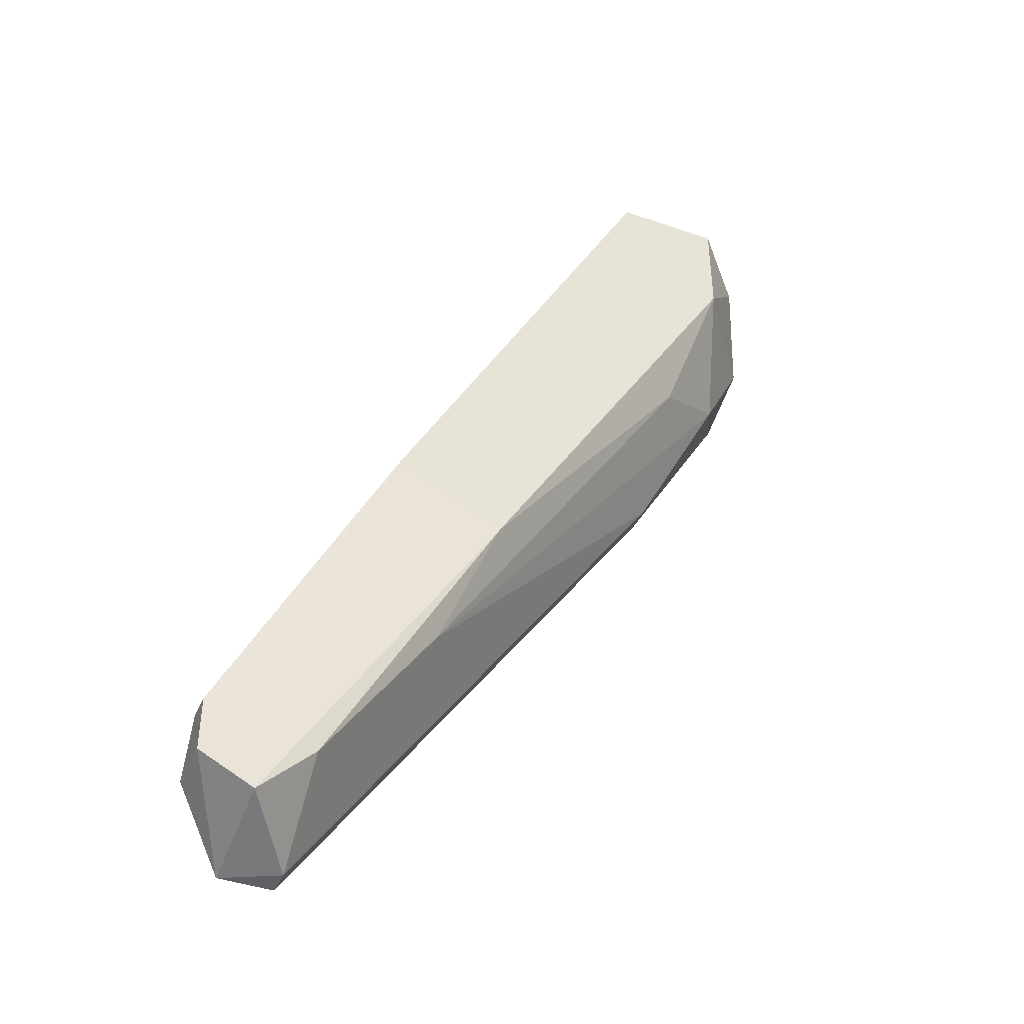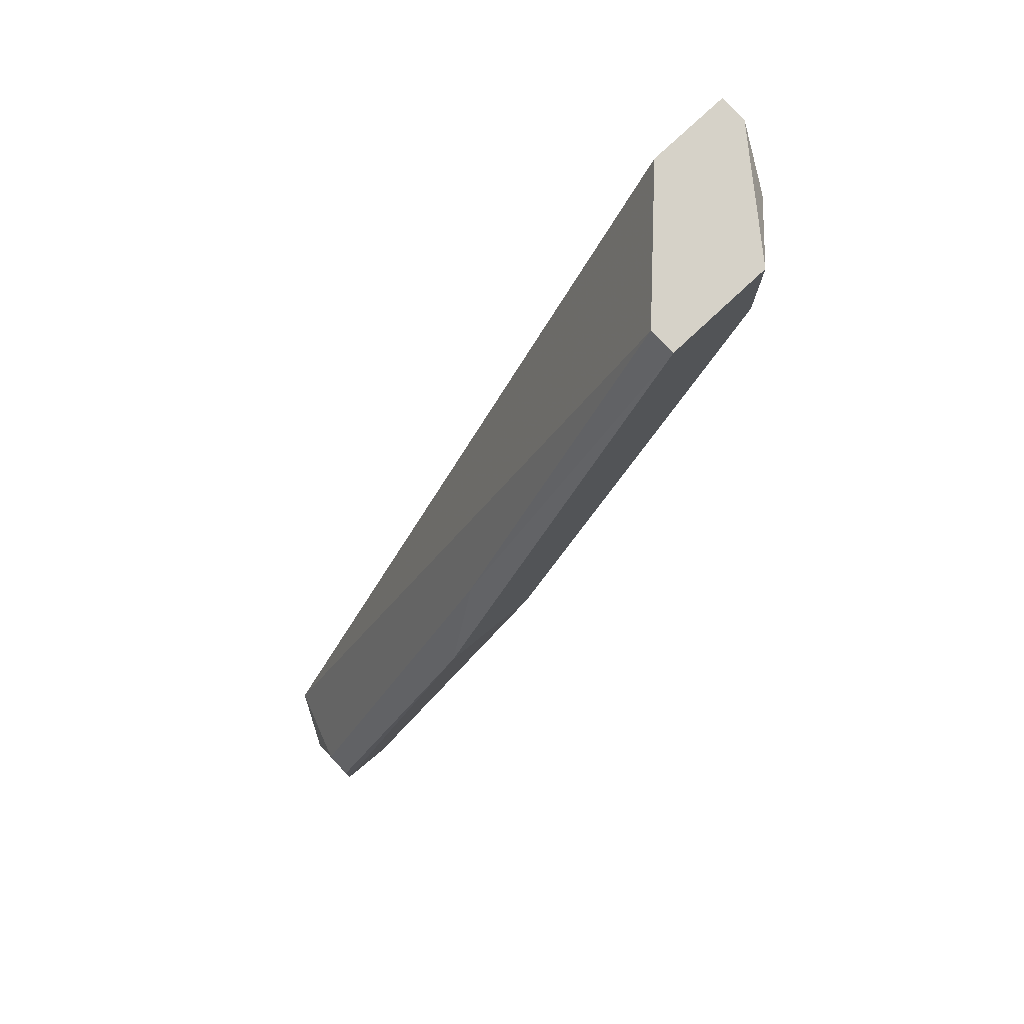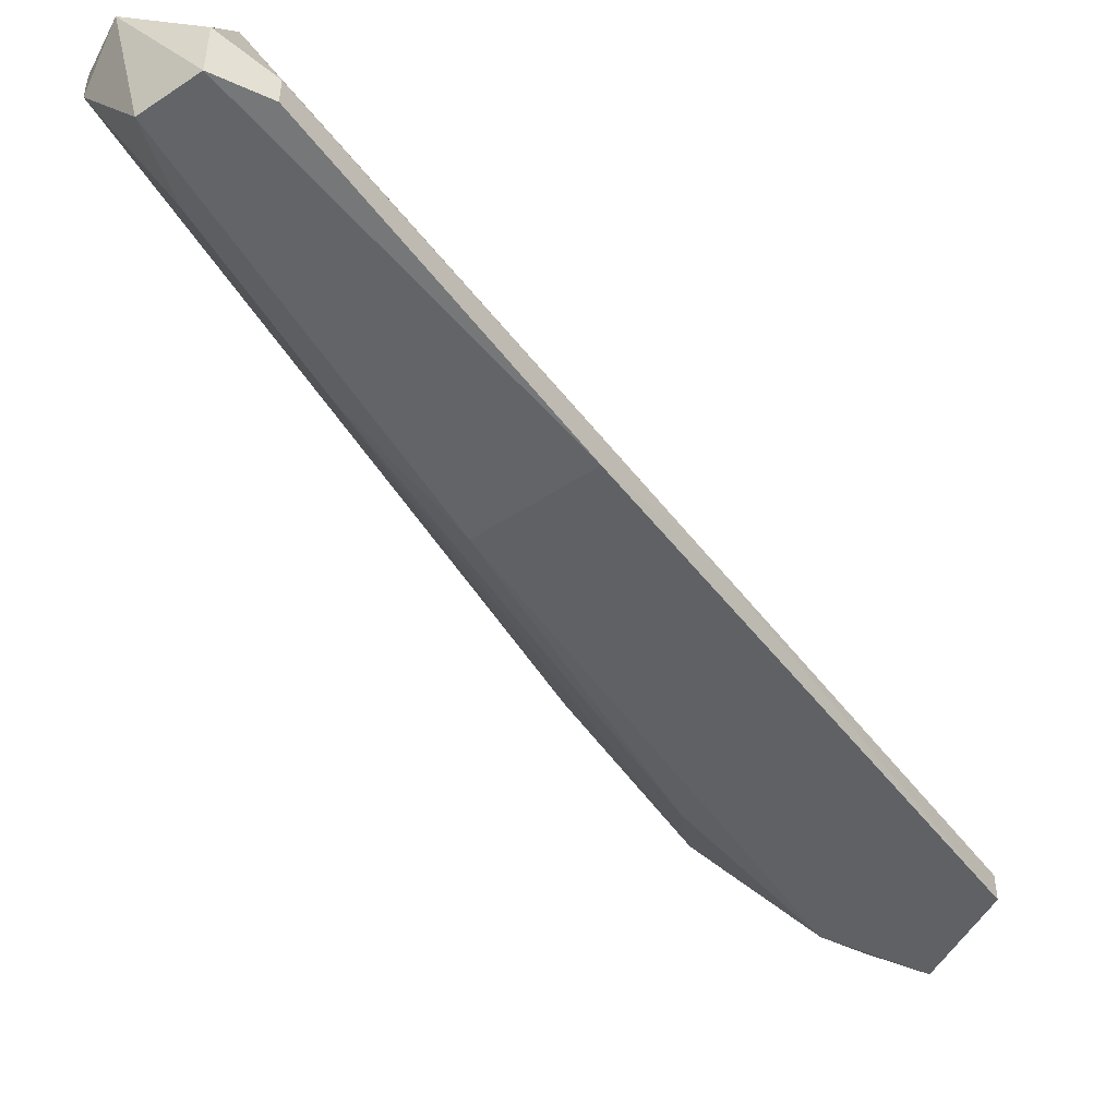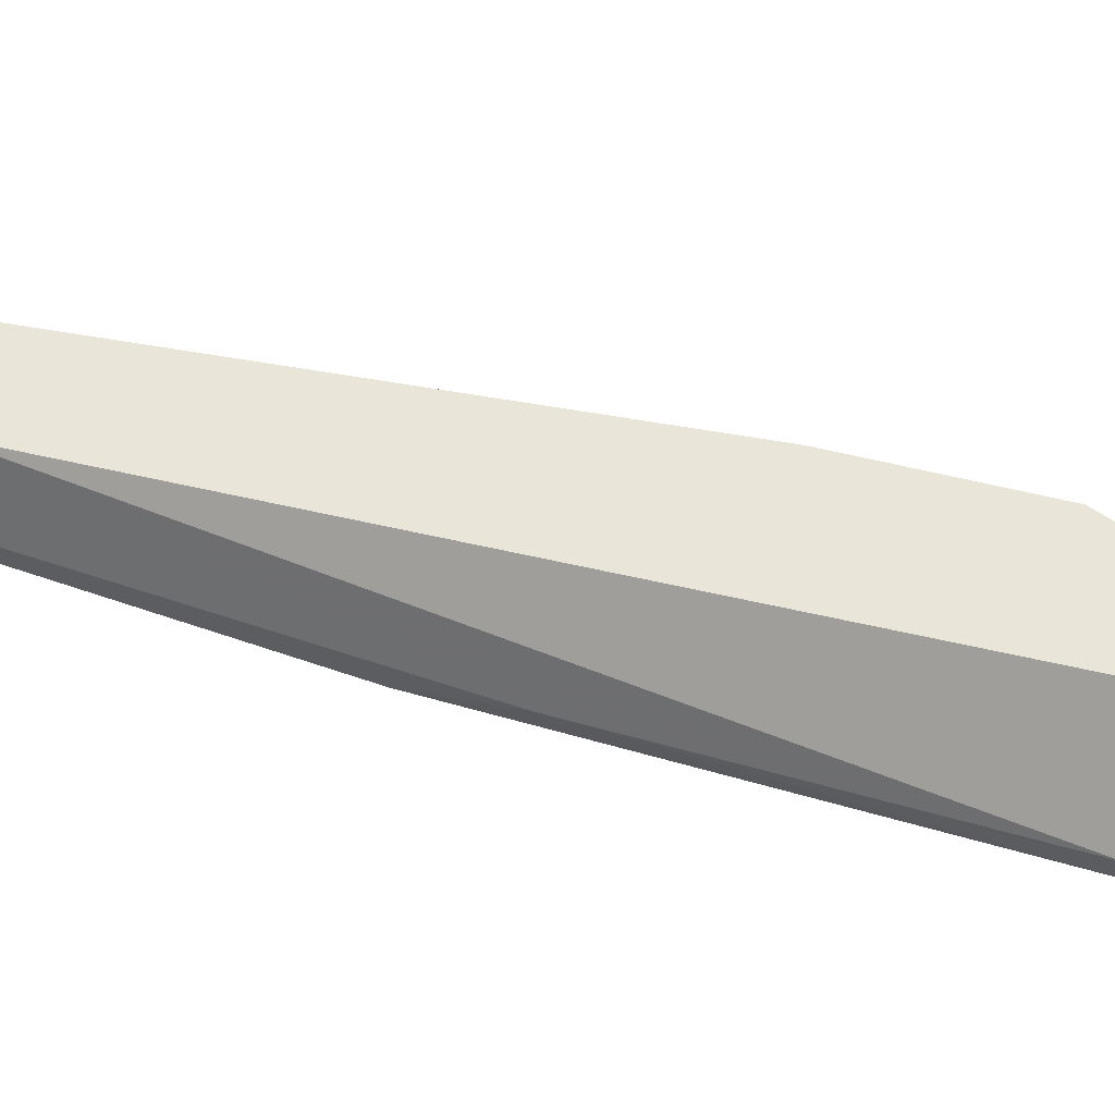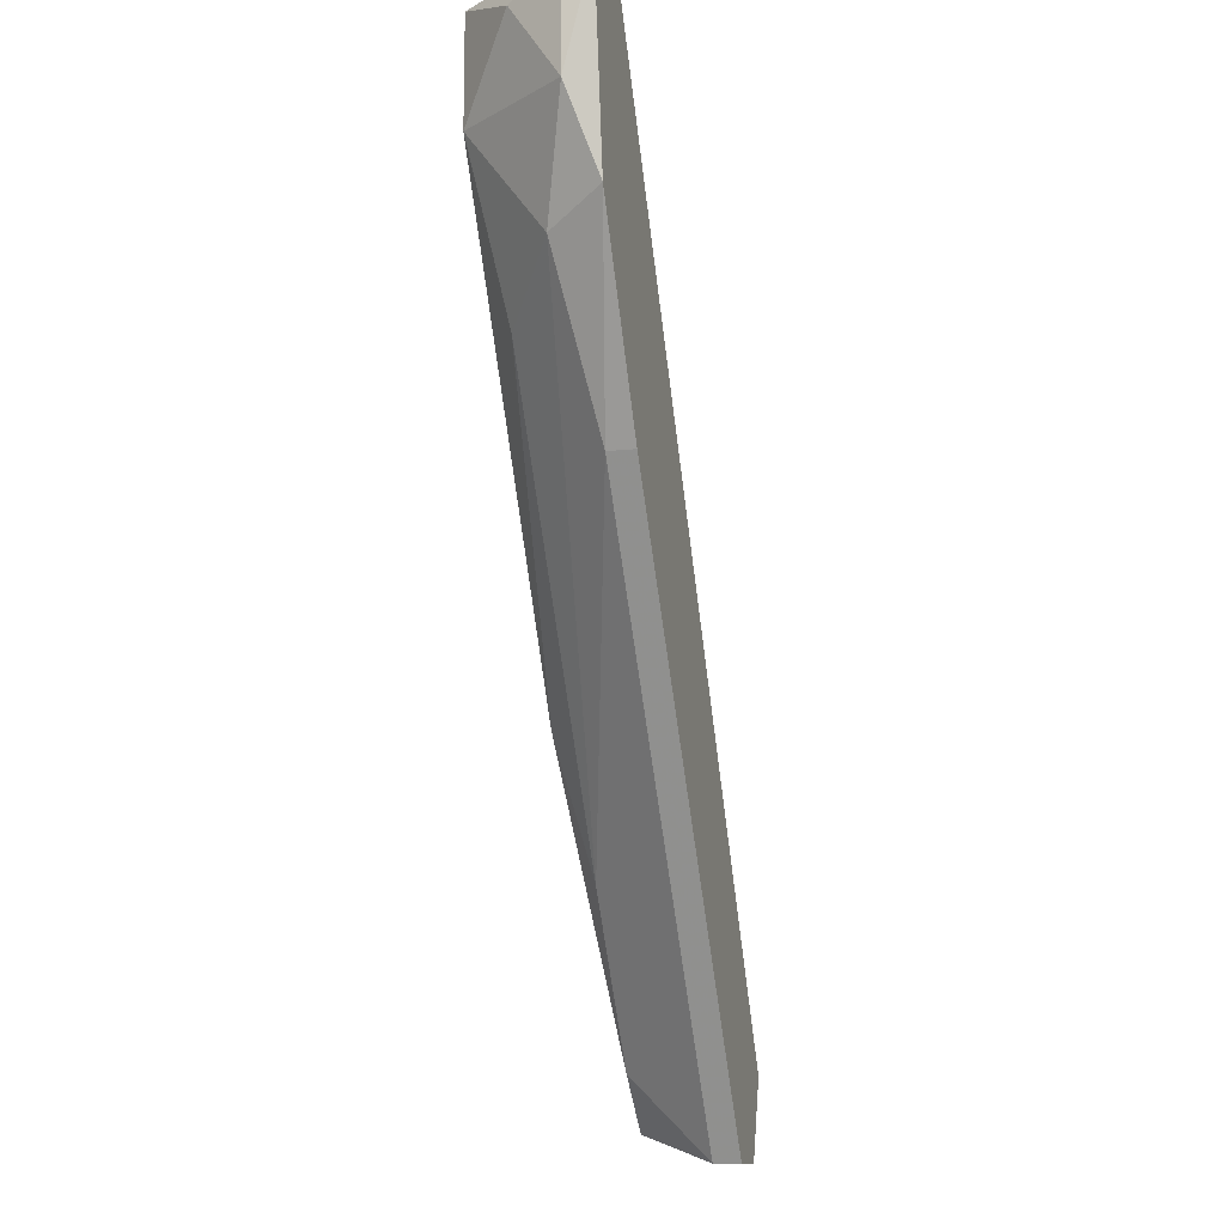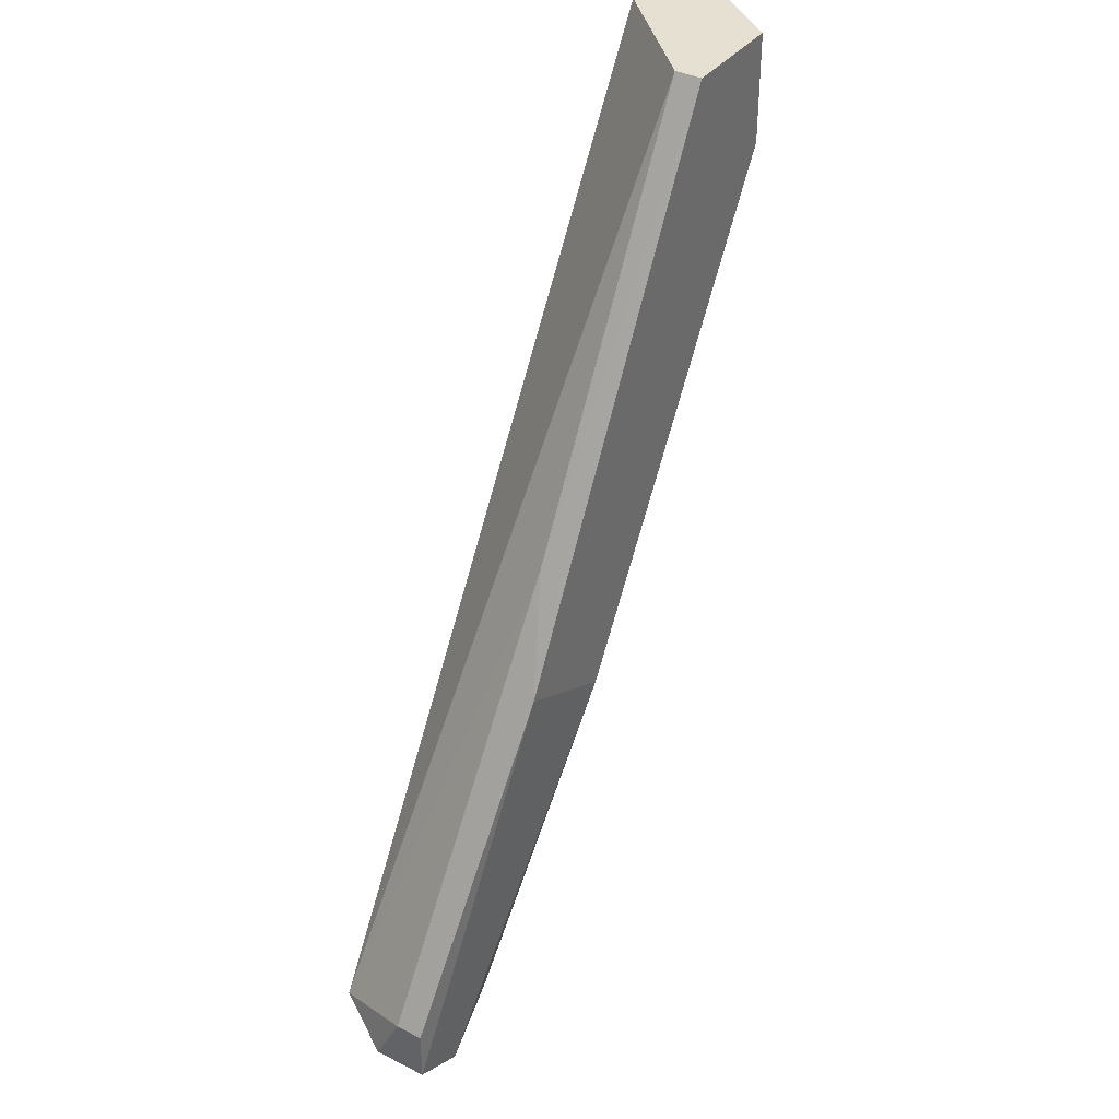
<metadata>
{"format":"obj","ext":"obj","renderer":"f3d","projection":"perspective","resolution":1024,"background":"white","views":[{"elev":-42.4,"azim":-22.4,"up":"+Z"},{"elev":77.8,"azim":-43.1,"up":"+Z"},{"elev":-48.3,"azim":-116.8,"up":"+Y"},{"elev":58.3,"azim":-45.8,"up":"+Y"},{"elev":-12.8,"azim":104.9,"up":"+Z"},{"elev":37.8,"azim":-57.2,"up":"+Z"}]}
</metadata>
<code>
v 0.04057 -0.02867 -0.01508
v -0.000865 -0.03262 -0.06441
v -0.000865 -0.03262 -0.06046
v -0.000865 -0.02867 -0.06441
v -0.000865 -0.03065 -0.06046
v 0.01098 -0.03459 -0.03678
v 0.04452 -0.02473 0.000709
v 0.04452 -0.0267 -0.007187
v 0.04452 -0.0267 0.000709
v 0.01887 -0.03459 -0.04072
v 0.0307 -0.03459 0.000709
v 0.0307 -0.03262 0.000709
v 0.04254 -0.02473 -0.01311
v 0.04254 -0.03065 -0.001265
v 0.001112 -0.02473 -0.06243
v 0.03465 -0.02473 -0.02692
v 0.03465 -0.03262 -0.01903
v 0.03465 -0.0267 -0.02692
v 0.03859 -0.02473 0.000709
v 0.03859 -0.03459 -0.007187
v 0.03859 -0.03459 0.000709
v 0.003084 -0.02473 -0.06835
v 0.003084 -0.03262 -0.06638
v 0.01492 -0.03262 -0.0506
v 0.01492 -0.03262 -0.0289
v 0.007029 -0.02473 -0.06835
v 0.007029 -0.03262 -0.06243
v 0.007029 -0.0267 -0.06835
f 22 2 4
f 9 7 12
f 15 7 16
f 15 16 26
f 12 7 19
f 15 12 19
f 7 15 19
f 20 6 10
f 9 12 11
f 6 20 11
f 26 16 28
f 9 11 21
f 11 20 21
f 23 10 2
f 10 6 2
f 7 9 8
f 20 1 8
f 28 16 18
f 1 24 18
f 24 28 18
f 15 26 22
f 28 23 22
f 26 28 22
f 23 2 22
f 16 7 13
f 7 8 13
f 8 1 13
f 1 18 13
f 18 16 13
f 1 20 17
f 20 10 17
f 10 24 17
f 24 1 17
f 9 21 14
f 21 20 14
f 8 9 14
f 20 8 14
f 10 23 27
f 23 28 27
f 24 10 27
f 28 24 27
f 12 15 25
f 15 5 25
f 11 12 25
f 6 11 25
f 5 2 3
f 2 6 3
f 25 5 3
f 6 25 3
f 5 15 4
f 2 5 4
f 15 22 4

</code>
